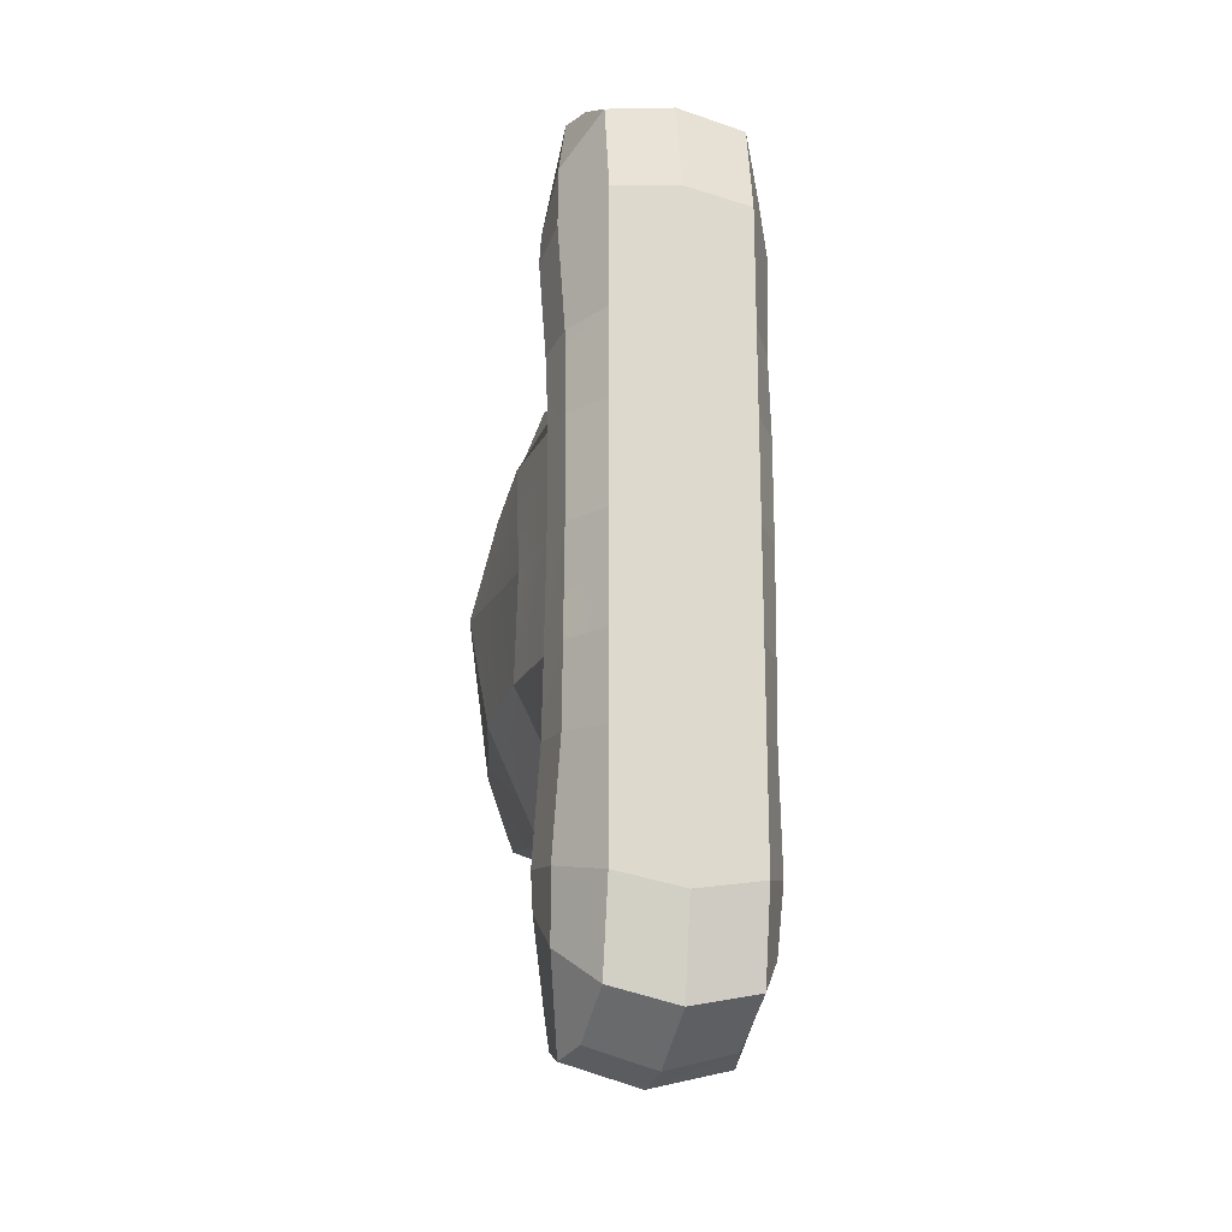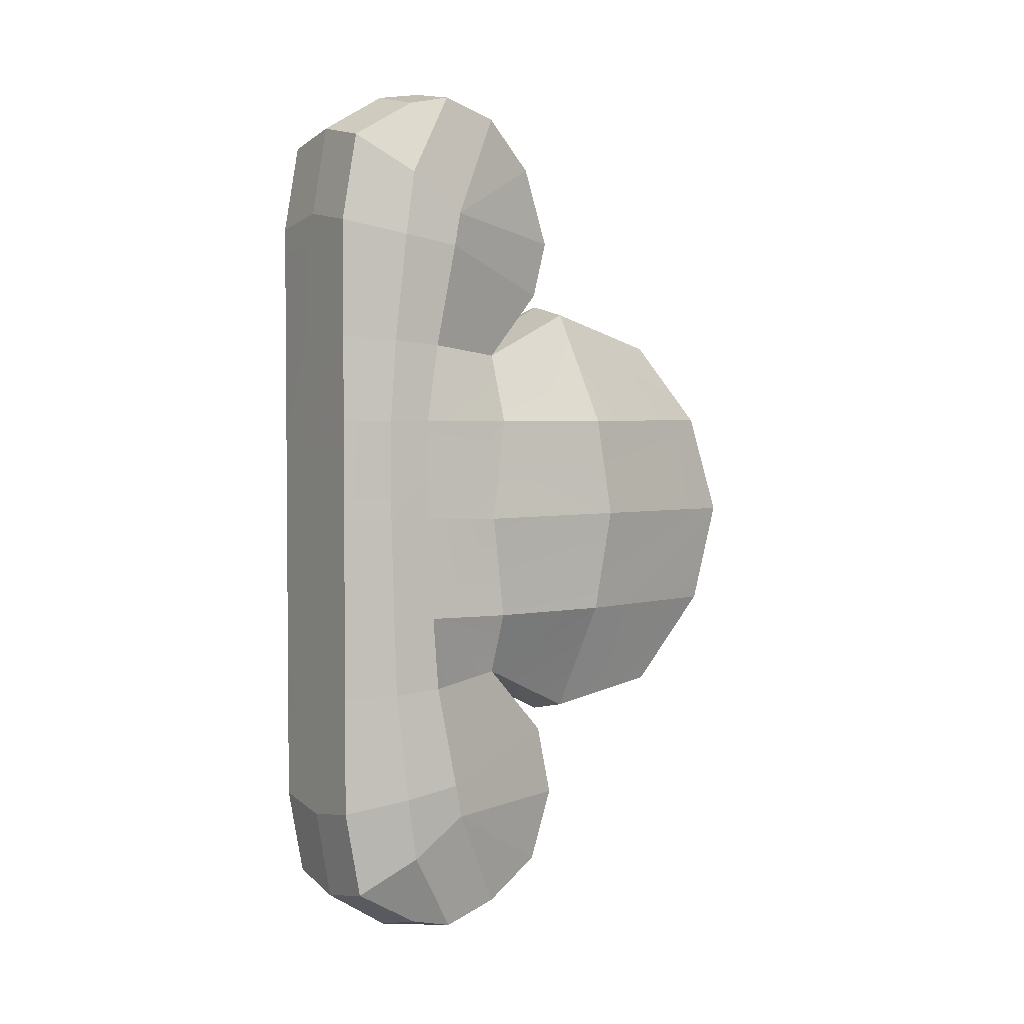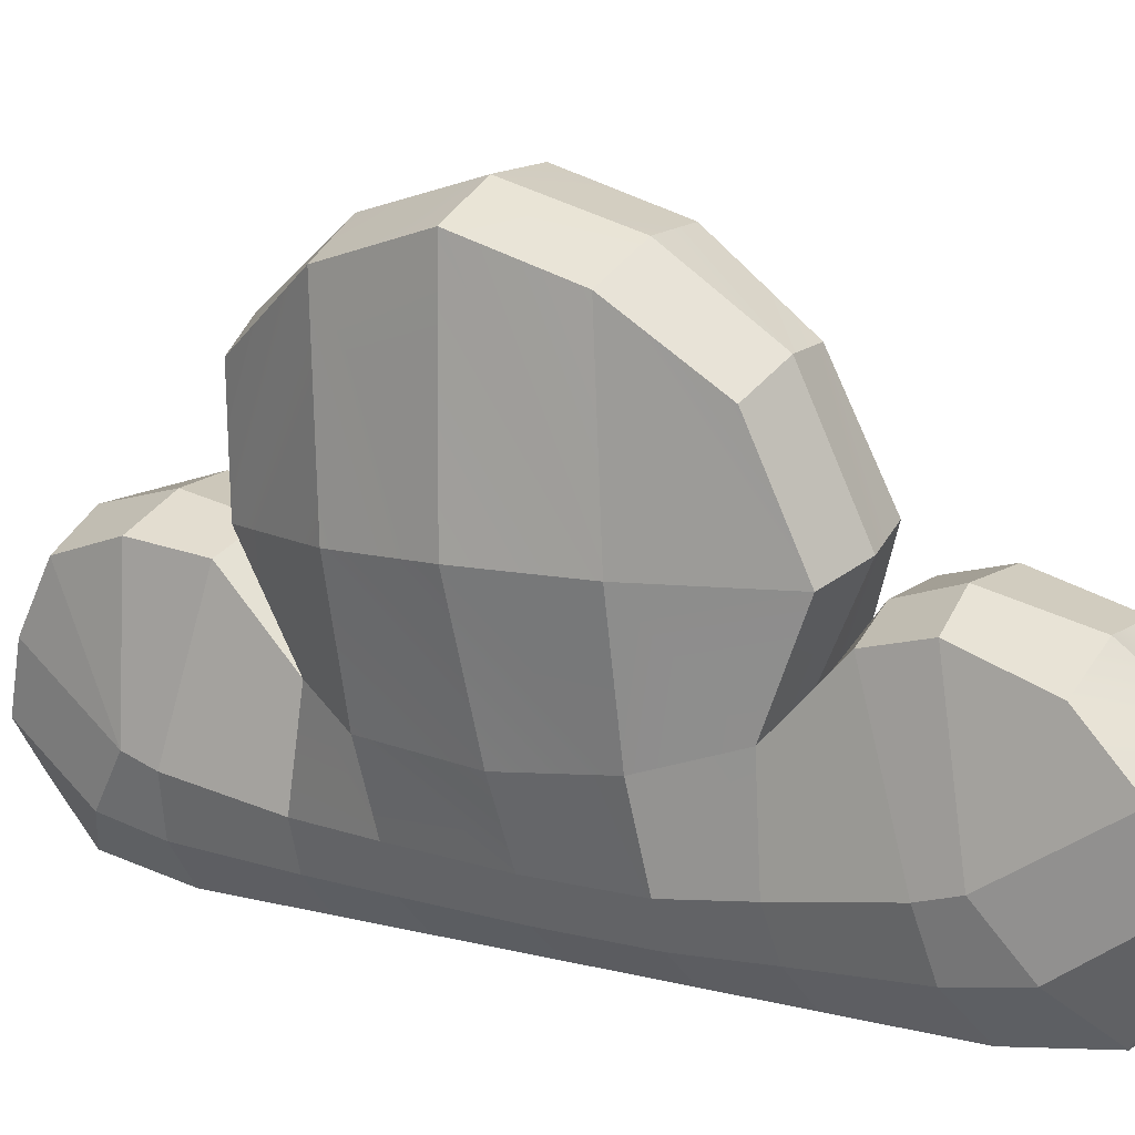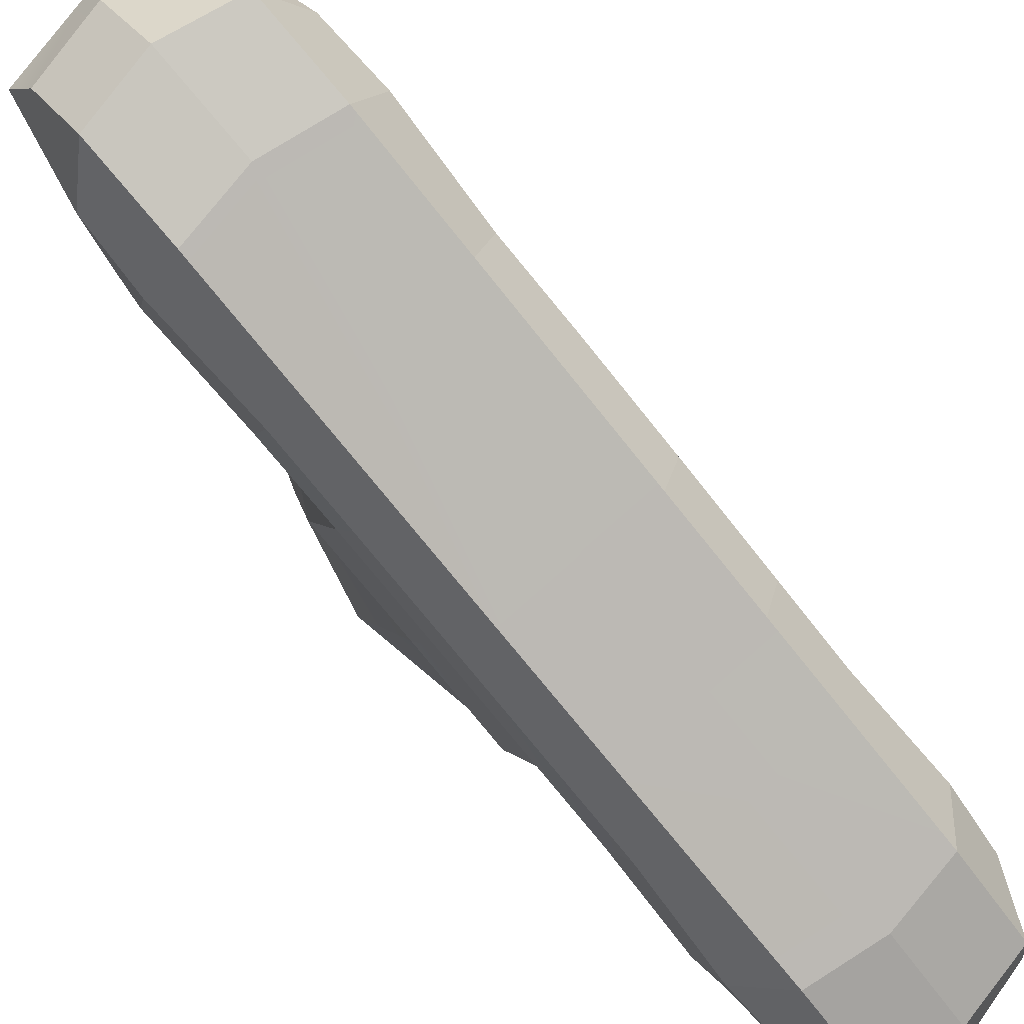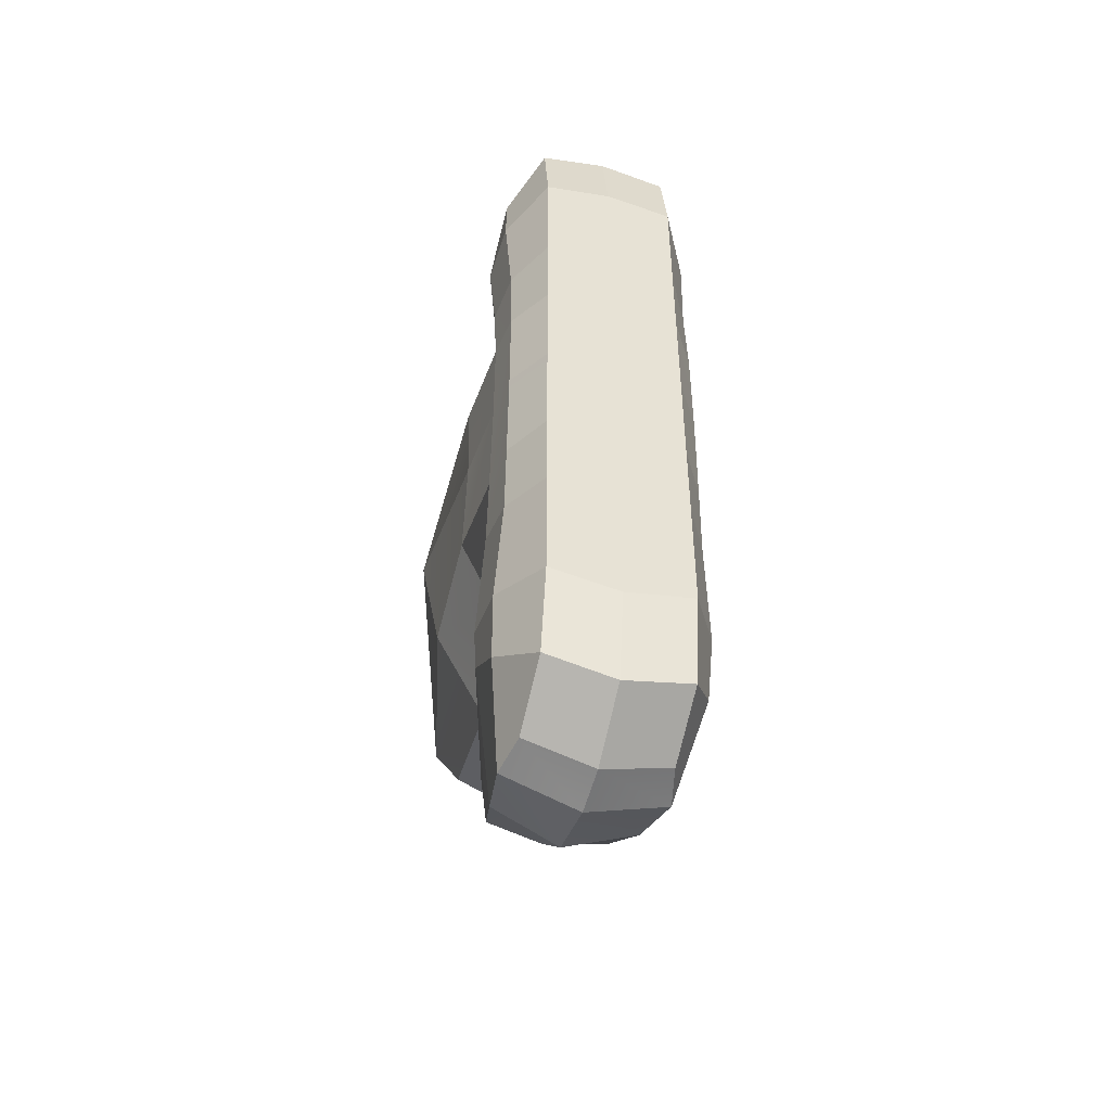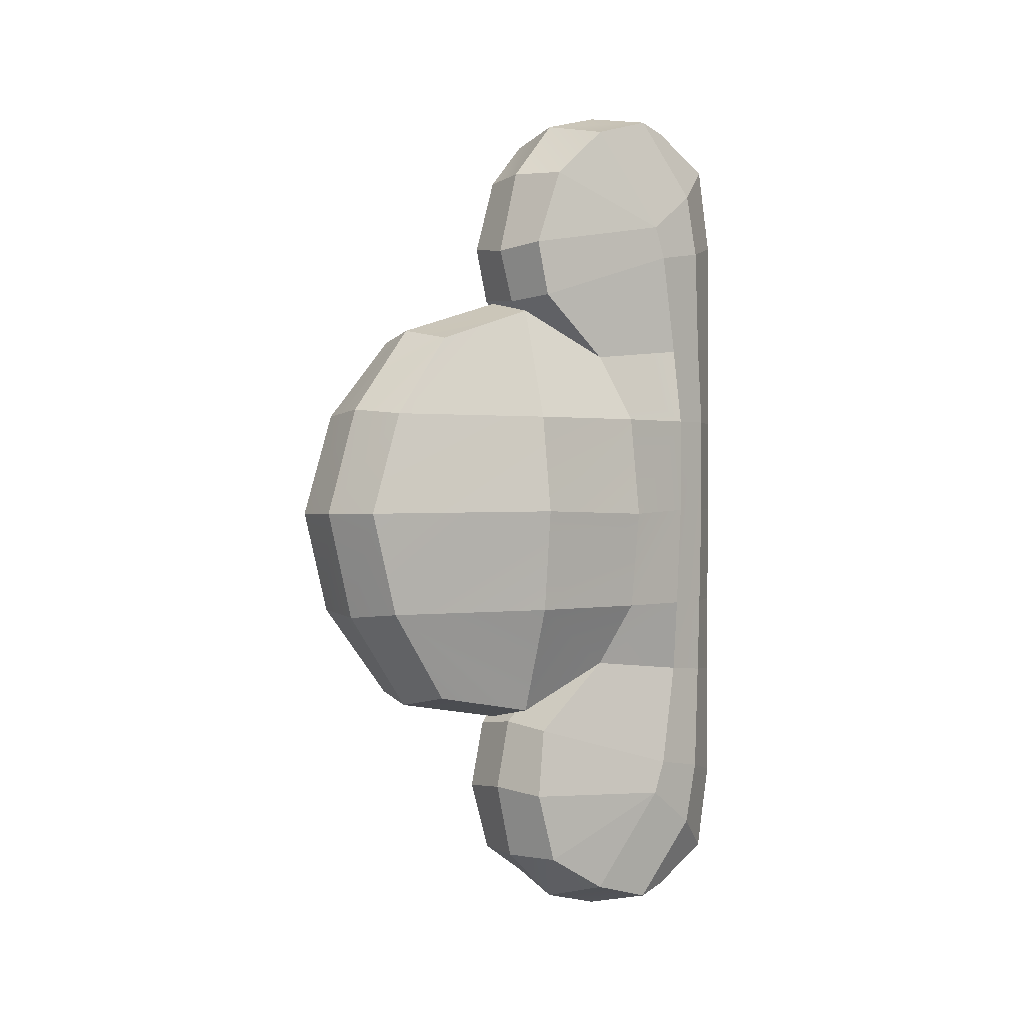
<metadata>
{"format":"obj","ext":"obj","renderer":"f3d","projection":"perspective","resolution":1024,"background":"white","views":[{"elev":-20.4,"azim":179.8,"up":"+Y"},{"elev":3.1,"azim":-106.7,"up":"+Y"},{"elev":9.9,"azim":124.5,"up":"+Z"},{"elev":-73.5,"azim":-141.5,"up":"+Z"},{"elev":-48.9,"azim":-179.8,"up":"+Y"},{"elev":0.6,"azim":64.0,"up":"+Y"}]}
</metadata>
<code>
o clouds_01_Plane.001
v 0.431 75.19 4.958
v 0.3708 75.19 4.082
v 0.1472 75.79 4.079
v 0.2909 75.61 4.636
v -0.5053 74.13 2.782
v -0.5053 73.71 2.782
v -0.8362 73.71 2.877
v -0.8362 74.13 2.877
v -0.1103 75.85 4.157
v -0.3702 75.79 4.228
v -0.1963 75.61 4.776
v 0.06432 75.66 4.766
v -0.3268 77 3.403
v -0.7107 76.93 3.475
v -0.5833 76.84 3.758
v -0.2318 76.91 3.734
v -0.2516 75.55 3.665
v -0.5825 75.55 3.76
v 0.09441 76.59 3.84
v -0.1583 76.6 3.99
v -0.1258 76.15 4.103
v 0.1143 76.18 3.982
v -0.4523 76.59 3.997
v -0.3937 76.18 4.128
v -0.9023 75.62 3.144
v -0.9172 76.17 3.201
v -0.8362 76.25 2.877
v -0.8362 75.64 2.877
v -0.7225 76.89 3.273
v -0.814 76.7 2.954
v -0.8869 76.5 3.25
v 0.0693 73.62 4.783
v 0.1681 74.11 5.127
v -0.141 74.13 5.152
v -0.1913 73.67 4.794
v 0.07932 73.8 3.57
v 0.2525 74.13 3.458
v 0.4001 74.13 4.087
v 0.1472 73.56 4.079
v 0.1073 74.13 3.072
v 0.1152 73.75 3.1
v -0.4831 76.77 2.859
v -0.3916 76.96 3.178
v -0.1744 75.64 2.687
v -0.5053 75.64 2.782
v -0.5053 76.31 2.782
v -0.1744 76.25 2.687
v -0.5842 74.13 4.372
v -0.3702 73.56 4.228
v -0.5825 73.8 3.76
v -0.8034 74.13 3.761
v -0.8706 74.13 3.353
v -0.8627 73.75 3.38
v -0.4128 75.89 4.057
v -0.8544 76.12 3.48
v -0.8627 75.59 3.38
v -0.1496 75.87 4.02
v -0.9063 74.13 3.13
v -0.9023 73.73 3.144
v 0.1152 75.59 3.1
v 0.02338 75.62 2.878
v 0.06221 76.18 2.92
v 0.1542 76.13 3.191
v 0.0928 75.89 3.912
v 0.07932 75.55 3.57
v 0.0194 74.13 2.864
v 0.02338 73.73 2.878
v 0.4432 74.13 4.984
v 0.2959 73.67 4.654
v 0.2541 75.19 3.464
v -0.1103 73.5 4.157
v -0.3268 72.33 3.403
v -0.2318 72.42 3.734
v -0.5833 72.51 3.758
v -0.7107 72.42 3.475
v -0.2516 73.8 3.665
v 0.06235 73.17 2.92
v -0.1744 73.1 2.687
v -0.1744 73.71 2.687
v -0.1462 72.7 4.032
v -0.1194 73.1 4.126
v -0.4124 73.07 4.151
v -0.4402 72.7 4.039
v -0.8362 73.1 2.877
v -0.9173 73.17 3.201
v -0.7225 72.46 3.273
v -0.8859 72.84 3.251
v -0.8132 72.65 2.957
v 0.0151 75.19 2.849
v 0.09867 75.19 3.042
v -0.1443 75.19 5.124
v -0.593 75.19 4.379
v -0.1514 72.65 2.767
v -0.06068 72.46 3.083
v -0.3916 72.37 3.178
v -0.4828 72.58 2.86
v 0.1005 73.43 3.942
v 0.1544 73.22 3.191
v -0.9106 75.19 3.115
v -0.8793 75.19 3.323
v -0.8018 75.19 3.767
v -0.8543 73.22 3.481
v -0.4032 73.43 4.087
v -0.142 73.46 4.047
v -0.8215 73.05 3.518
v 0.1065 72.7 3.882
v 0.1426 73.07 3.992
v -0.5053 75.19 2.782
v -0.8362 75.19 2.877
v 0.0151 74.67 2.849
v -0.1744 74.67 2.687
v -0.1744 75.19 2.687
v 0.4814 74.67 5.125
v 0.4984 74.67 4.102
v 0.2363 74.65 3.402
v -0.9106 74.67 3.115
v -0.8362 74.67 2.877
v -0.09834 74.66 5.292
v -0.6555 74.67 4.434
v -0.8195 74.66 3.705
v -0.5053 74.67 2.782
v -0.1744 74.13 2.687
v 0.2085 74.66 5.268
v 0.1604 75.22 5.1
v 0.09867 74.67 3.042
v -0.8793 74.67 3.323
v 0.07854 72.51 3.568
v 0.06259 72.84 2.979
v 0.03655 72.42 3.26
v -0.5053 73.04 2.782
v 0.1461 73.04 3.24
v 0.07853 76.84 3.568
v -0.06069 76.89 3.083
v 0.03655 76.93 3.26
v 0.06274 76.51 2.978
v -0.1521 76.7 2.764
v 0.1465 76.31 3.239
v -0.8224 76.3 3.517
f 1 2 3 4
f 5 6 7 8
f 9 10 11 12
f 13 14 15 16
f 17 18 10 9
f 19 20 21 22
f 20 23 24 21
f 25 26 27 28
f 29 30 31 14
f 32 33 34 35
f 36 37 38 39
f 20 16 15 23
f 40 37 36 41
f 42 30 29 43
f 44 45 46 47
f 34 48 49 35
f 50 49 48 51
f 52 53 50 51
f 45 28 27 46
f 18 54 55 56
f 56 55 26 25
f 57 54 18 17
f 58 59 53 52
f 60 61 62 63
f 64 57 17 65
f 66 40 41 67
f 68 69 39 38
f 65 3 2 70
f 71 32 35 49
f 72 73 74 75
f 76 71 49 50
f 67 77 78 79
f 80 81 82 83
f 59 7 84 85
f 86 75 87 88
f 89 61 60 90
f 90 60 65 70
f 80 83 74 73
f 91 11 10 92
f 93 94 95 96
f 36 97 98 41
f 99 100 56 25
f 100 101 18 56
f 41 98 77 67
f 50 53 102 103
f 53 59 85 102
f 104 76 50 103
f 18 101 92 10
f 75 74 105 87
f 106 107 81 80
f 108 109 28 45
f 110 111 112 89
f 113 114 2 1
f 114 115 70 2
f 116 117 8 58
f 118 119 48 34
f 119 120 51 48
f 121 111 122 5
f 123 113 1 124
f 115 125 90 70
f 120 126 52 51
f 12 11 91 124
f 101 100 126 120
f 37 40 125 115
f 33 68 113 123
f 108 112 111 121
f 92 101 120 119
f 91 92 119 118
f 99 109 117 116
f 38 37 115 114
f 68 38 114 113
f 66 122 111 110
f 109 108 121 117
f 34 33 123 118
f 4 12 124 1
f 118 123 124 91
f 117 121 5 8
f 112 108 45 44
f 106 80 73 127
f 94 93 128 129
f 79 78 130 6
f 127 131 106
f 74 83 105
f 36 39 71 76
f 129 127 73 72
f 39 69 32 71
f 19 132 16 20
f 69 68 33 32
f 133 134 135 136
f 61 44 47 62
f 132 19 137
f 65 60 63 64
f 65 17 9 3
f 134 13 16 132
f 3 9 12 4
f 122 79 6 5
f 133 43 13 134
f 94 129 72 95
f 40 66 110 125
f 100 99 116 126
f 126 116 58 52
f 125 110 89 90
f 6 130 84 7
f 96 95 86 88
f 109 99 25 28
f 129 128 131 127
f 112 44 61 89
f 95 72 75 86
f 122 66 67 79
f 136 42 43 133
f 8 7 59 58
f 134 132 137 135
f 97 36 76 104
f 14 31 138 15
f 43 29 14 13
f 87 105 102 85
f 135 137 63 62
f 77 98 131 128
f 103 102 105 82
f 26 55 138 31
f 107 131 98 97
f 104 103 82 81
f 46 27 30 42
f 24 138 55 54
f 57 64 22 21
f 64 63 137 22
f 96 88 84 130
f 97 104 81 107
f 47 46 42 136
f 54 57 21 24
f 93 96 130 78
f 88 87 85 84
f 136 135 62 47
f 78 77 128 93
f 27 26 31 30
f 15 138 23
f 137 19 22
f 23 138 24
f 105 83 82
f 106 131 107

</code>
